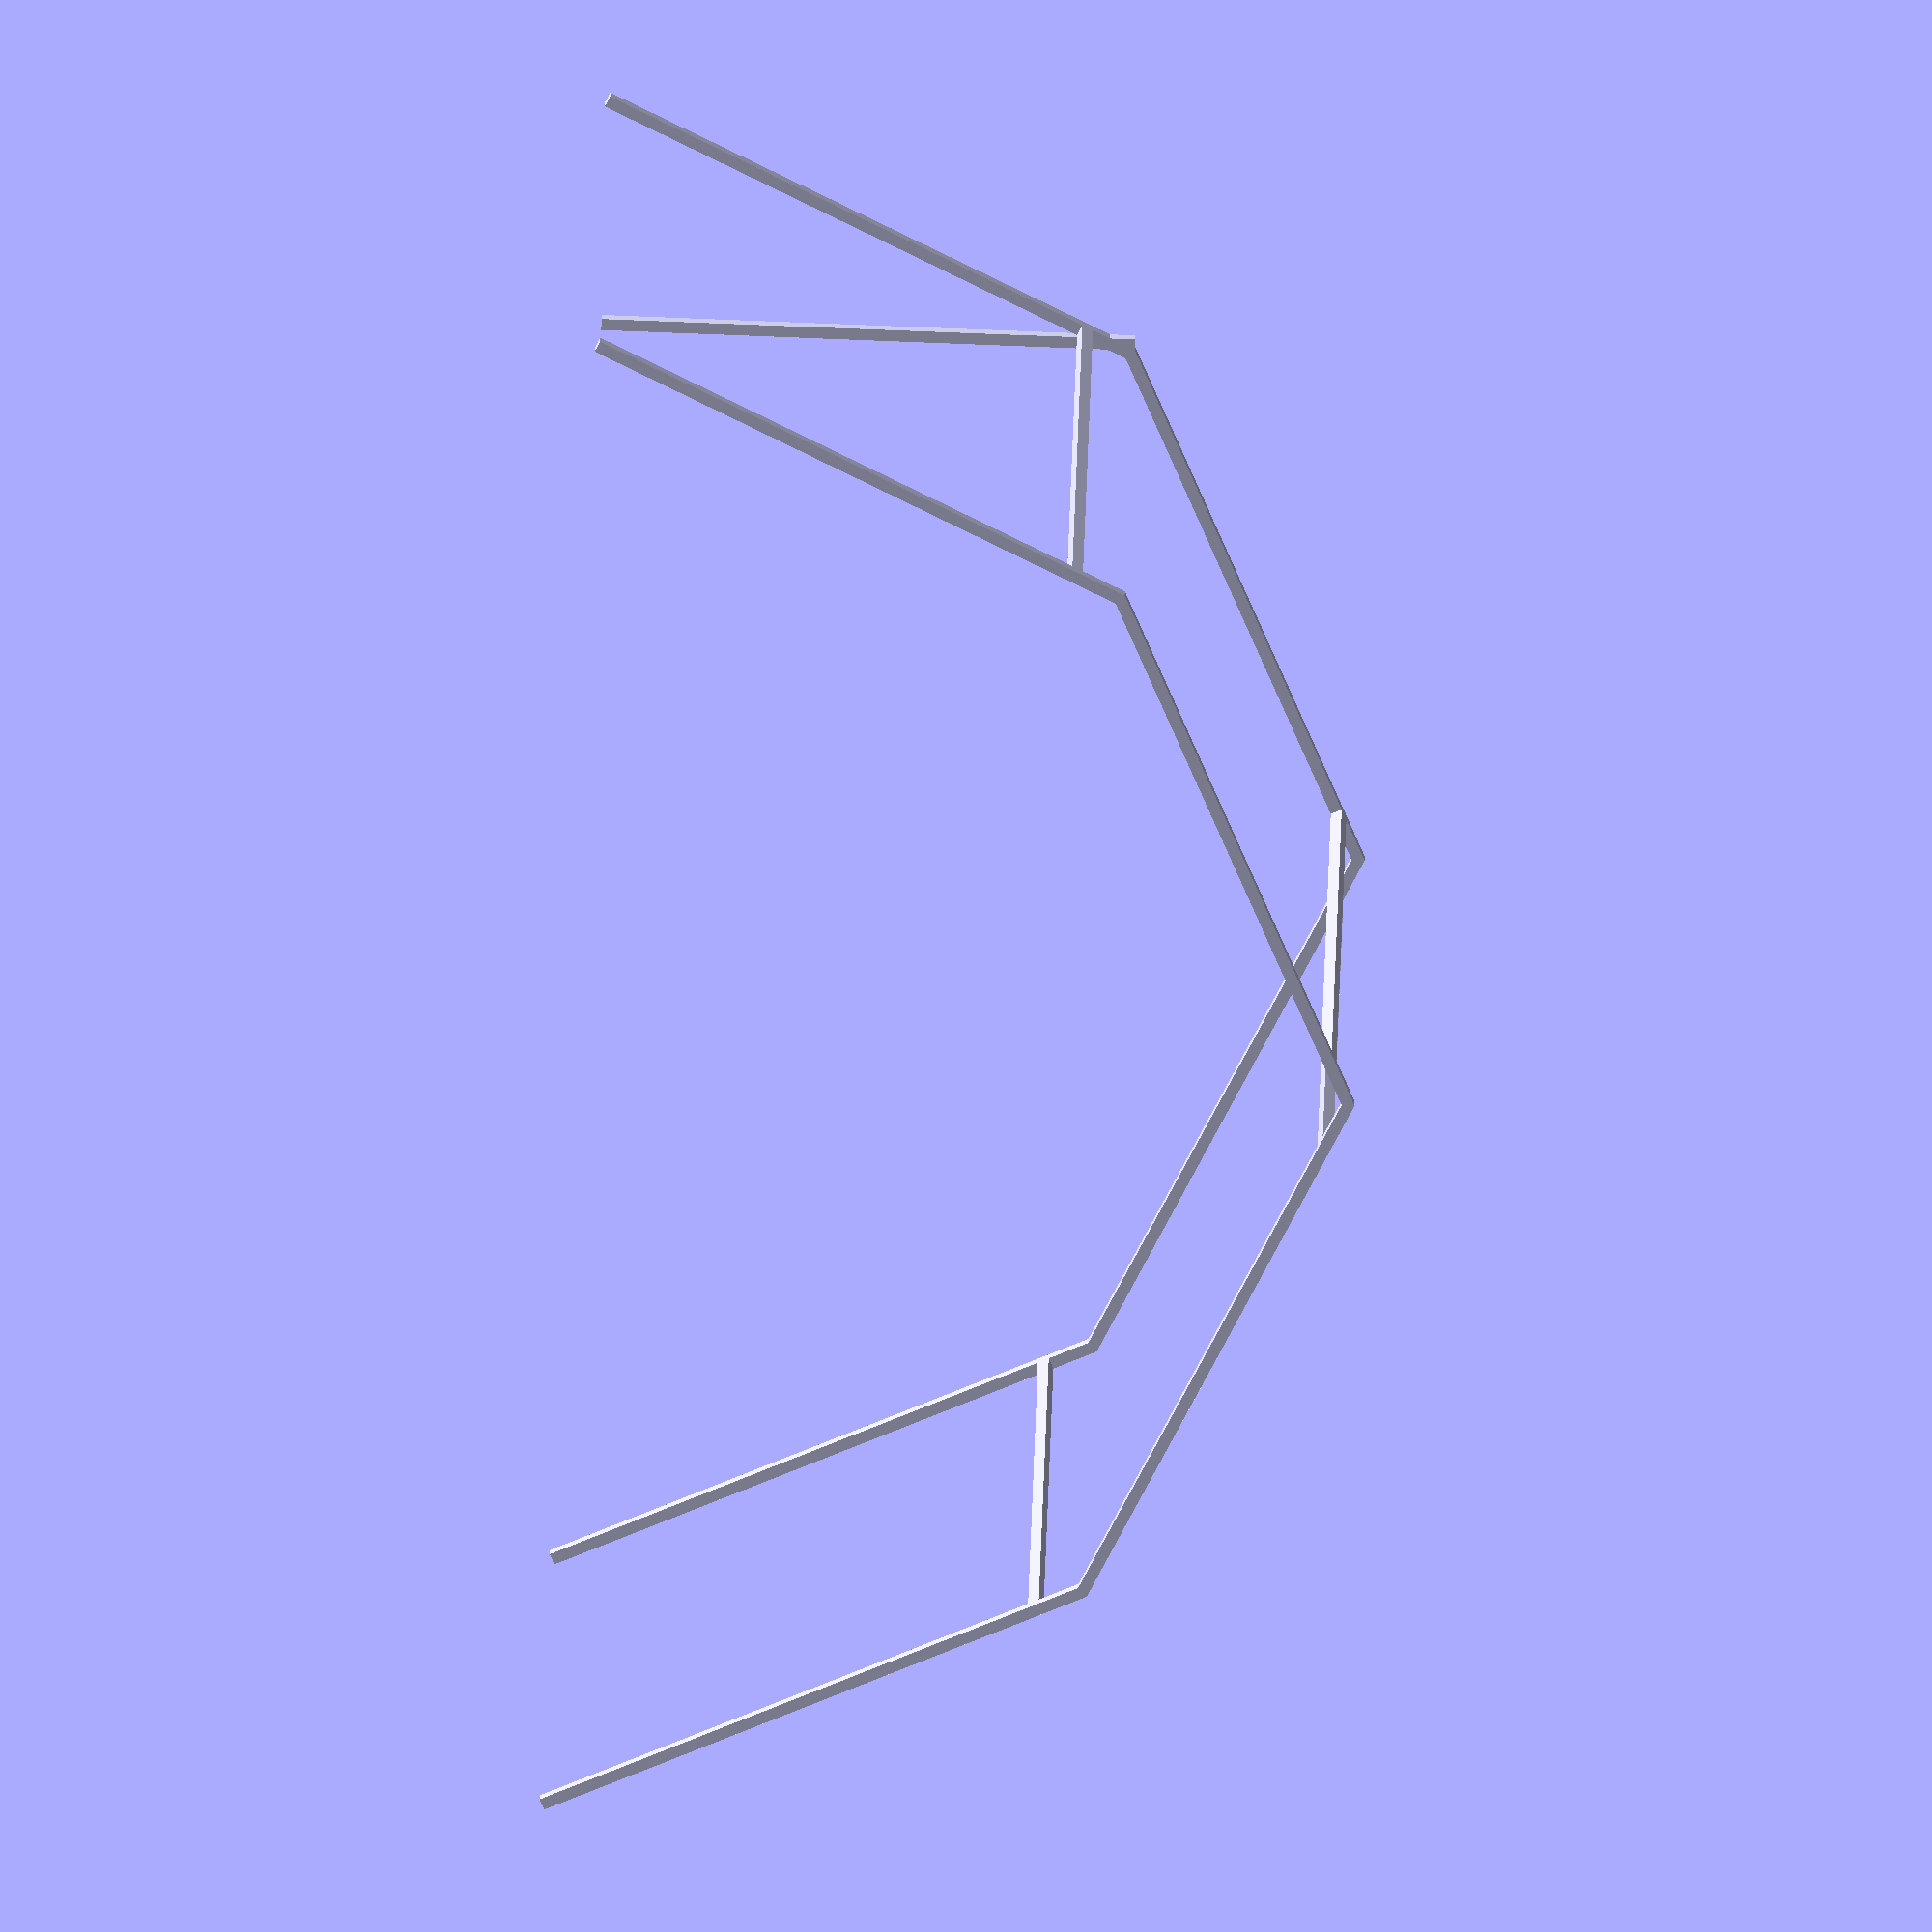
<openscad>
$fs=$fs/4;
$fa=$fa/4;

l = 2000;
a1 = 25;
a2 = 90-a1;

l2 = 3*800;
x = sin(a1)*l+sin(a2)*l;
y2 = cos(a1)*l;

module toto(){
    cube([40,40,l]);
    translate([0, 0,l-200]) cube([40,l2,40]);
    translate([0, l2,0]) cube([40,40,l]);
}

for(i=[0,1]){
    mirror([i,0,0])translate([-x, 0,0])union(){
        rotate([0,a1,0]) toto();

        translate([sin(a1)*l, 0,cos(a1)*l])rotate([0,a2,0])toto();
    }
}
translate([y2, 0, 0])cube([40,40,y2]);

echo(l2);
echo(2*x/1000);
echo(y2);



echo((3*3+4*4*2)/6*40); //40

echo(3*4*12);


echo((4*3+4*2*2)/6*40); //40
</openscad>
<views>
elev=91.4 azim=158.3 roll=267.8 proj=o view=wireframe
</views>
